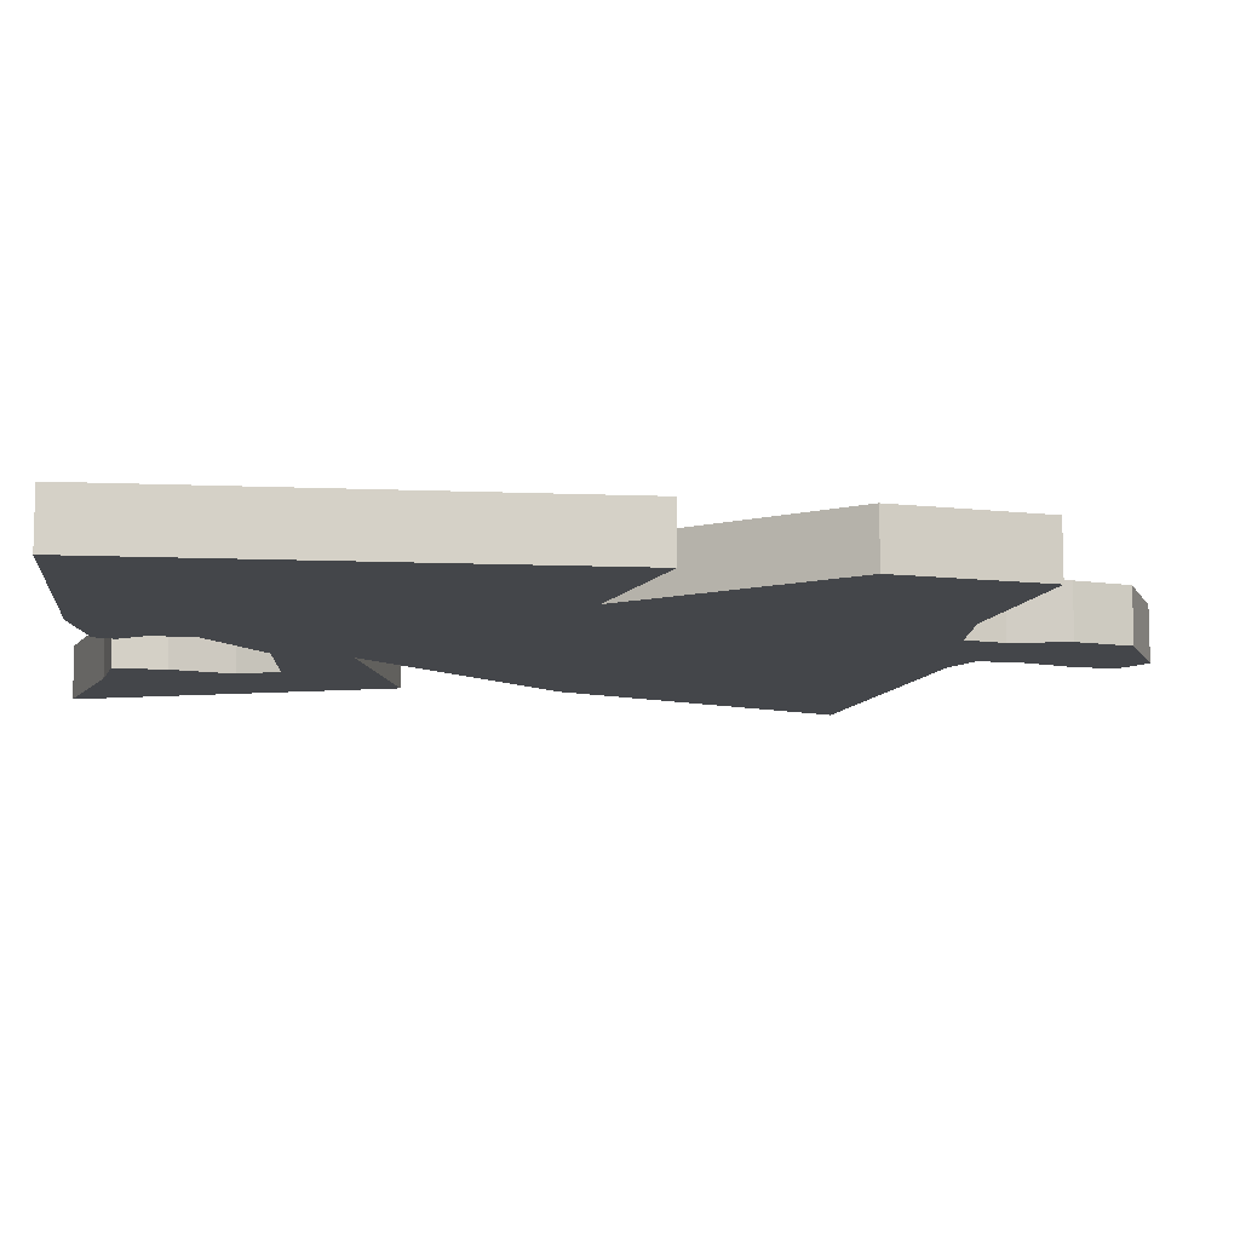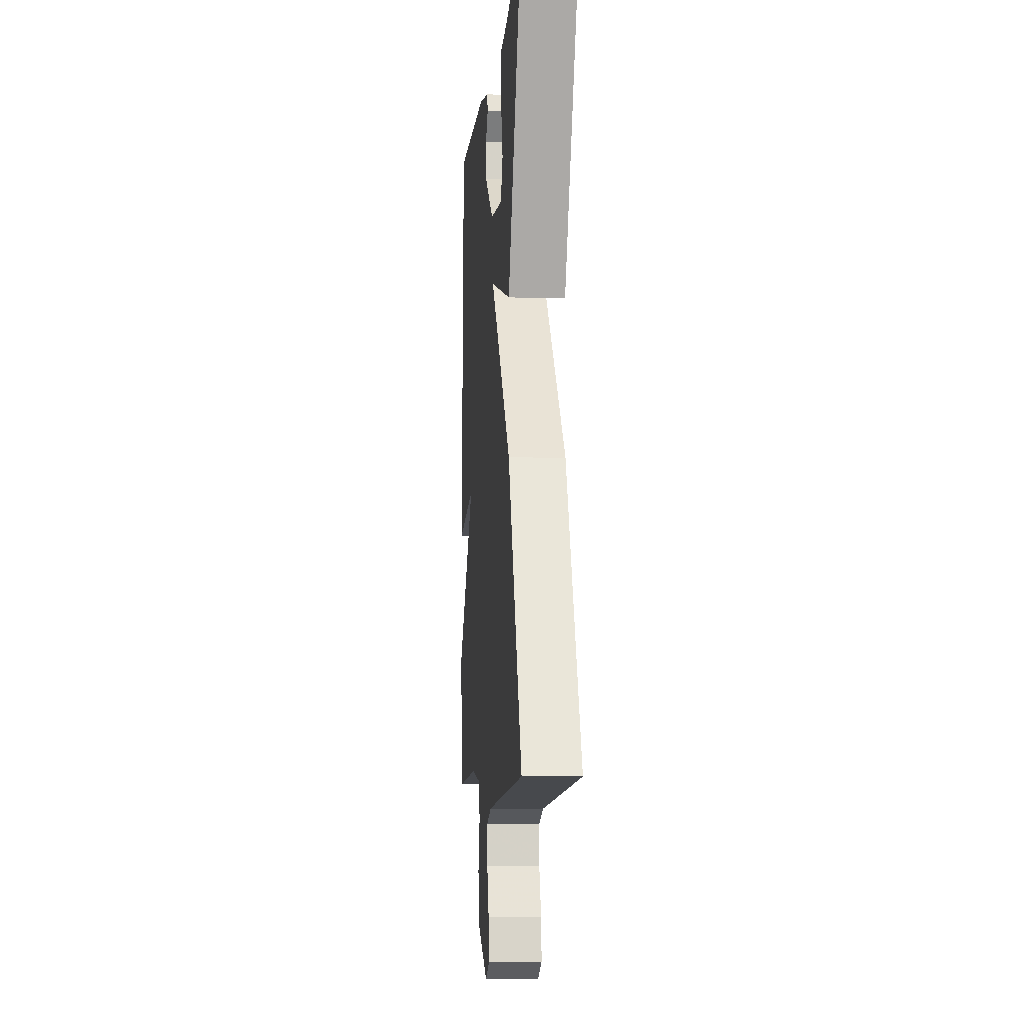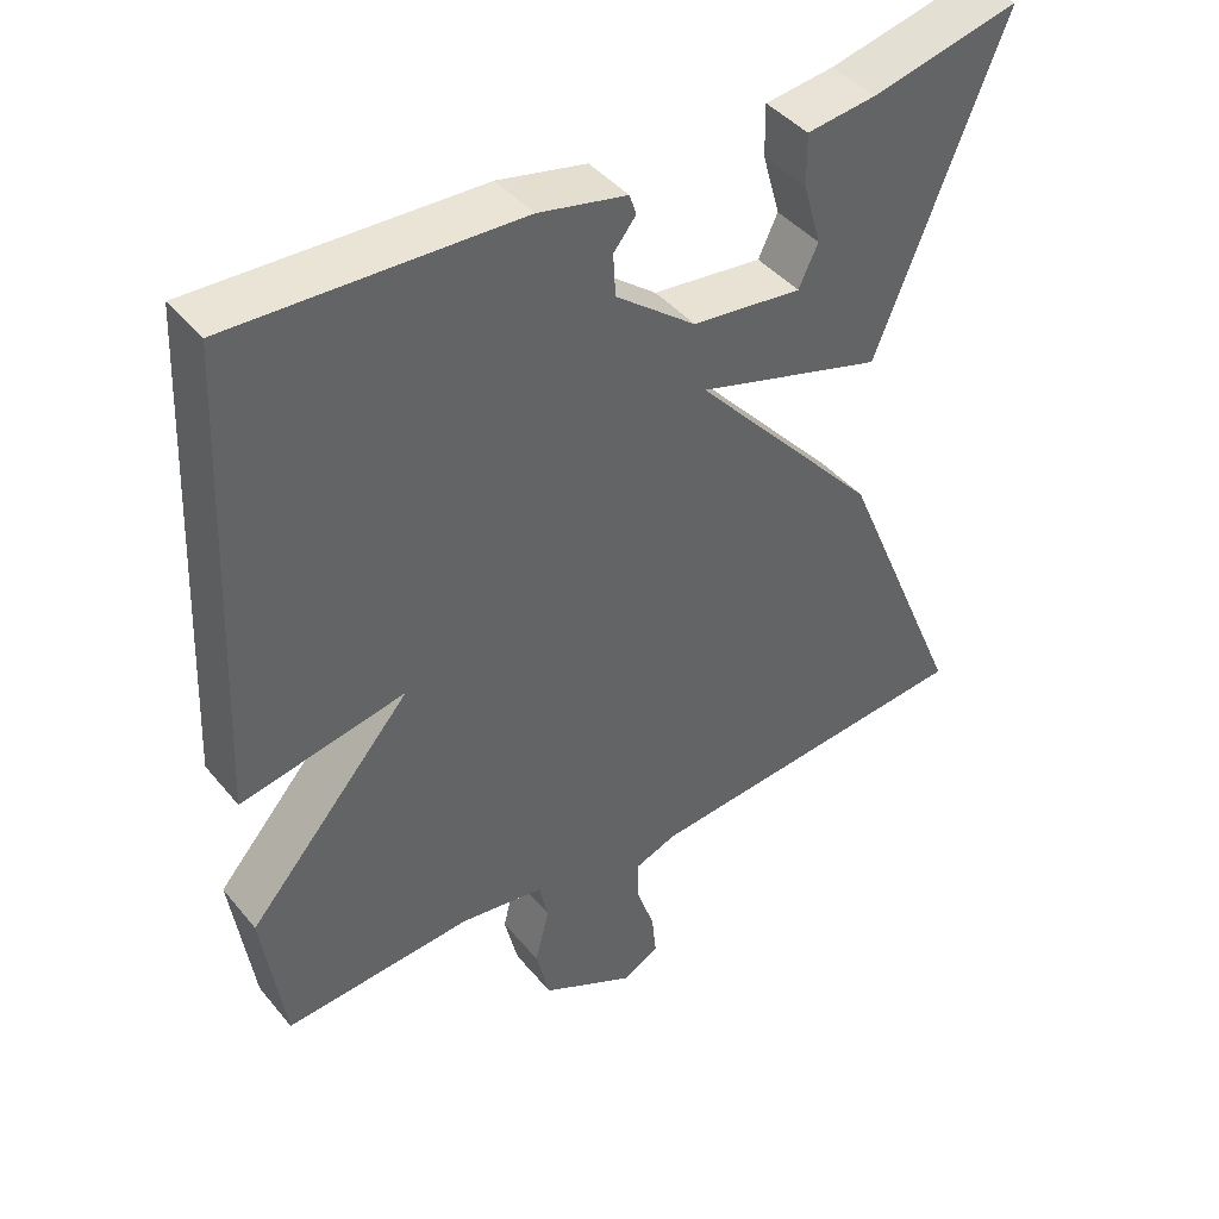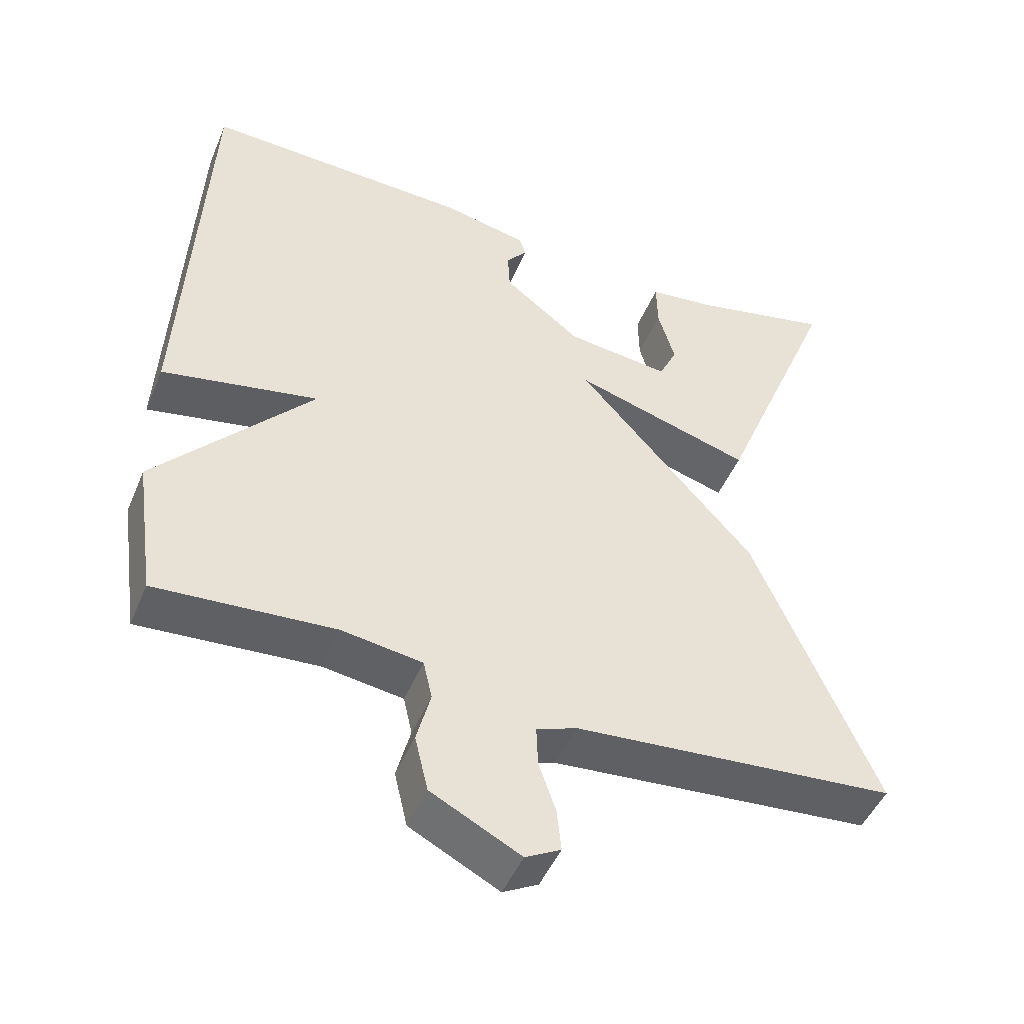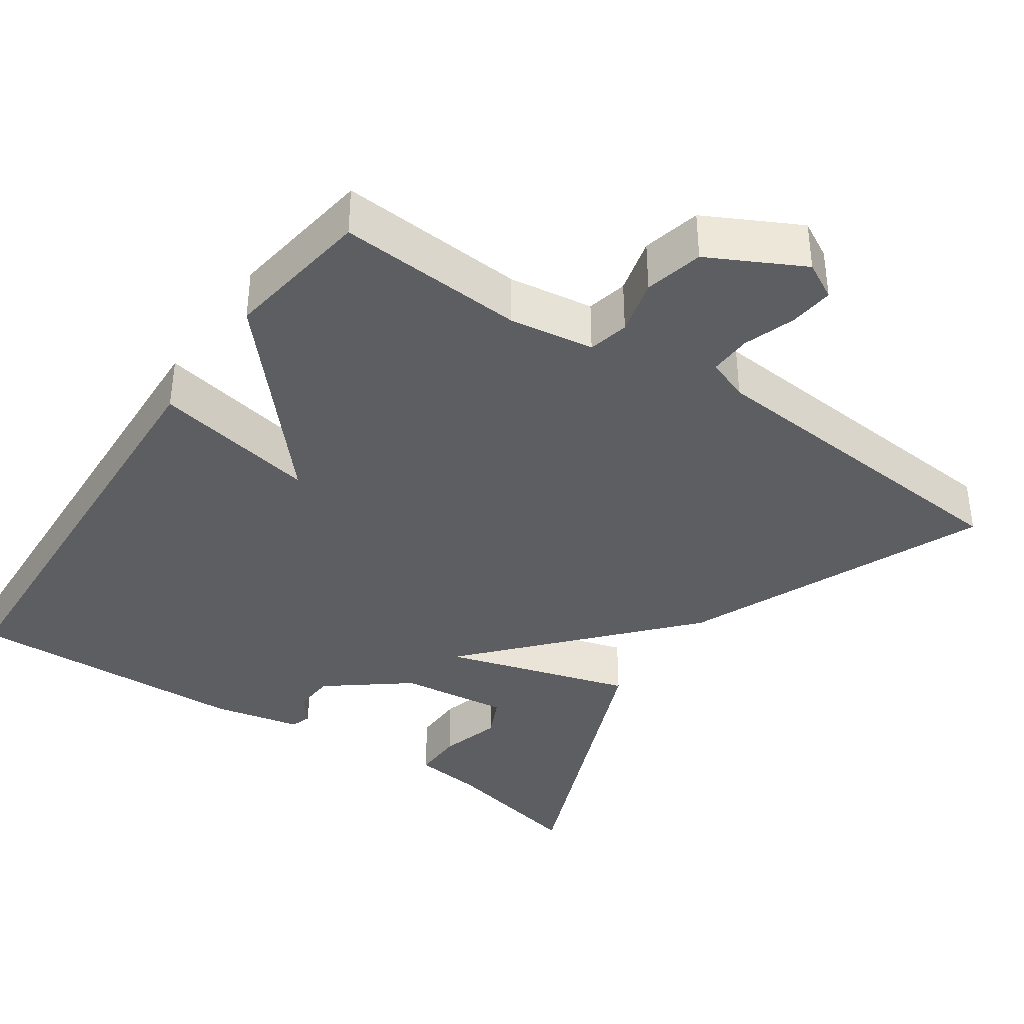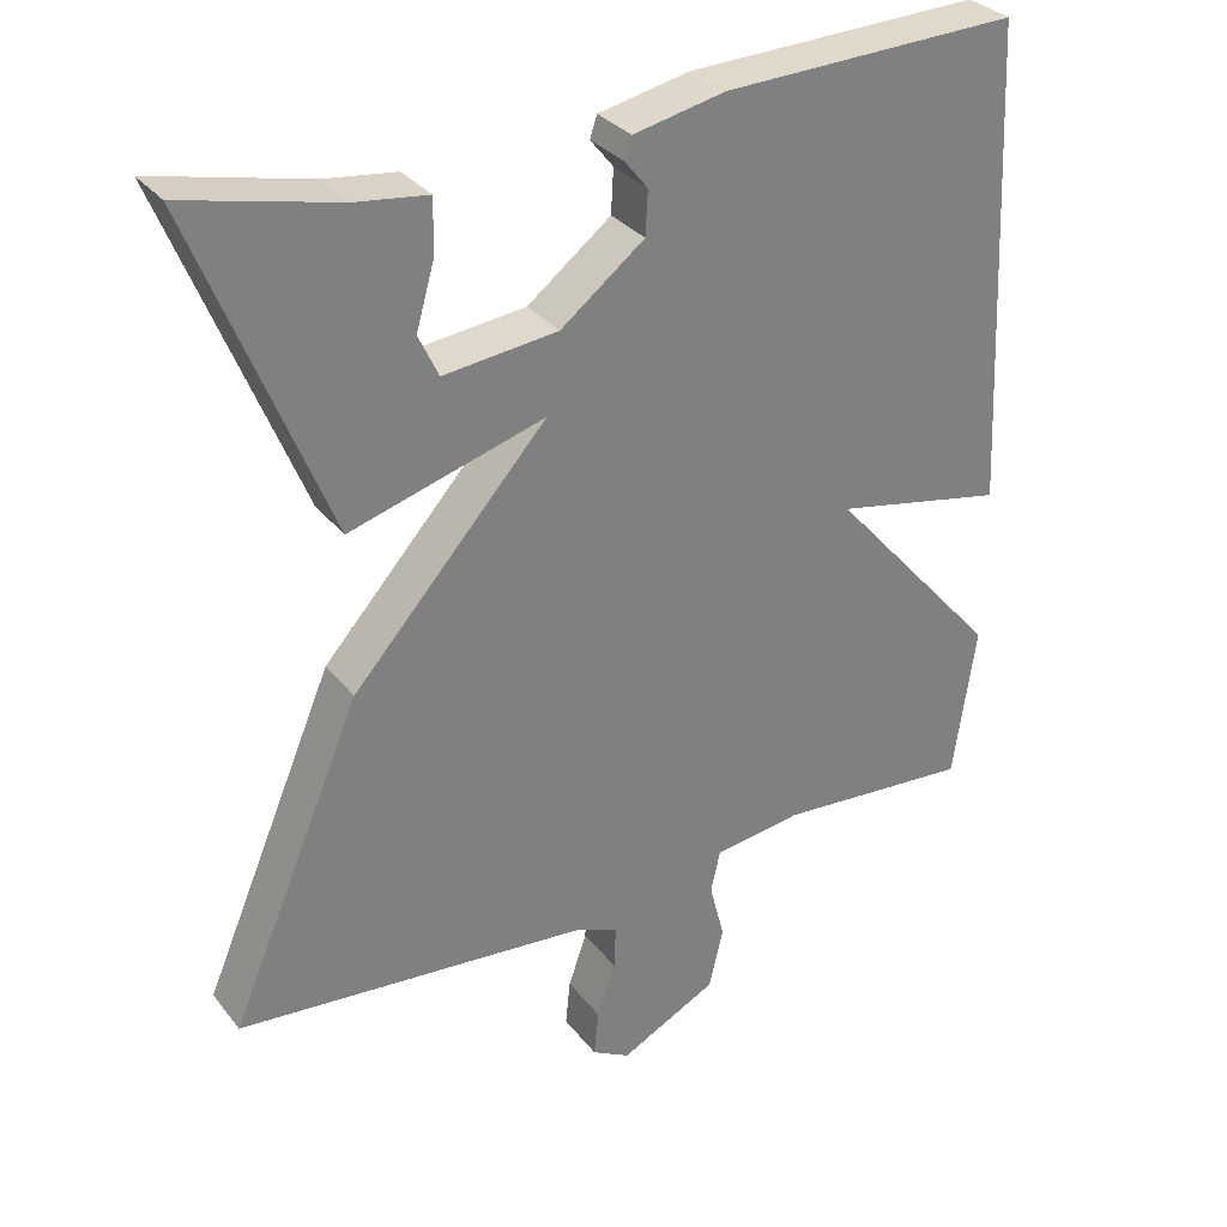
<metadata>
{"format":"obj","ext":"obj","renderer":"f3d","projection":"perspective","resolution":1024,"background":"white","views":[{"elev":-9.5,"azim":81.0,"up":"+Y"},{"elev":-7.3,"azim":-95.1,"up":"+Z"},{"elev":42.9,"azim":143.7,"up":"+Z"},{"elev":-47.7,"azim":157.8,"up":"+Z"},{"elev":-38.0,"azim":145.5,"up":"+Y"},{"elev":31.2,"azim":-31.1,"up":"+Z"}]}
</metadata>
<code>
v 0.5 0.07 -0.5
v 0.256 0.07 -0.483
v 0.146 0.07 -0.499
v 0.134 0.07 -0.552
v 0.153 0.07 -0.625
v 0.135 0.07 -0.701
v 0.013 0.07 -0.764
v -0.035 0.07 -0.738
v -0.029 0.07 -0.68
v -0.006 0.07 -0.613
v -0.004 0.07 -0.558
v -0.059 0.07 -0.537
v -0.5 0.07 -0.5
v -0.334 0.07 -0.109
v -0.09 0.07 0.164
v -0.334 0.07 0.091
v -0.5 0.07 0.5
v -0.307 0.07 0.456
v -0.217 0.07 0.445
v -0.218 0.07 0.378
v -0.241 0.07 0.297
v -0.216 0.07 0.244
v -0.073 0.07 0.261
v 0.032 0.07 0.343
v 0.035 0.07 0.398
v 0.006 0.07 0.434
v 0.015 0.07 0.461
v 0.13 0.07 0.486
v 0.5 0.07 0.5
v 0.528 0.07 -0.106
v 0.314 0.07 -0.064
v 0.528 0.07 -0.306
v 0.5 0 -0.5
v 0.256 0 -0.483
v 0.146 0 -0.499
v 0.134 0 -0.552
v 0.153 0 -0.625
v 0.135 0 -0.701
v 0.013 0 -0.764
v -0.035 0 -0.738
v -0.029 0 -0.68
v -0.006 0 -0.613
v -0.004 0 -0.558
v -0.059 0 -0.537
v -0.5 0 -0.5
v -0.334 0 -0.109
v -0.09 0 0.164
v -0.334 0 0.091
v -0.5 0 0.5
v -0.307 0 0.456
v -0.217 0 0.445
v -0.218 0 0.378
v -0.241 0 0.297
v -0.216 0 0.244
v -0.073 0 0.261
v 0.032 0 0.343
v 0.035 0 0.398
v 0.006 0 0.434
v 0.015 0 0.461
v 0.13 0 0.486
v 0.5 0 0.5
v 0.528 0 -0.106
v 0.314 0 -0.064
v 0.528 0 -0.306
f 31 32 1 2
f 29 30 31
f 28 29 31
f 27 28 31
f 25 26 27
f 25 27 31
f 31 2 3
f 25 31 3
f 24 25 3
f 18 19 20 21
f 16 17 18 21
f 16 21 22
f 15 16 22 23
f 12 13 14 15
f 24 3 4
f 23 24 4
f 15 23 4
f 12 15 4
f 11 12 4
f 7 8 9 10
f 7 10 11
f 6 7 11
f 5 6 11
f 4 5 11
f 34 33 64 63
f 63 62 61
f 63 61 60
f 63 60 59
f 59 58 57
f 63 59 57
f 35 34 63
f 35 63 57
f 35 57 56
f 53 52 51 50
f 53 50 49 48
f 54 53 48
f 55 54 48 47
f 47 46 45 44
f 36 35 56
f 36 56 55
f 36 55 47
f 36 47 44
f 36 44 43
f 42 41 40 39
f 43 42 39
f 43 39 38
f 43 38 37
f 43 37 36
f 1 33 34 2
f 2 34 35 3
f 3 35 36 4
f 4 36 37 5
f 5 37 38 6
f 6 38 39 7
f 7 39 40 8
f 8 40 41 9
f 9 41 42 10
f 10 42 43 11
f 11 43 44 12
f 12 44 45 13
f 13 45 46 14
f 14 46 47 15
f 15 47 48 16
f 16 48 49 17
f 17 49 50 18
f 18 50 51 19
f 19 51 52 20
f 20 52 53 21
f 21 53 54 22
f 22 54 55 23
f 23 55 56 24
f 24 56 57 25
f 25 57 58 26
f 26 58 59 27
f 27 59 60 28
f 28 60 61 29
f 29 61 62 30
f 30 62 63 31
f 31 63 64 32
f 32 64 33 1

</code>
